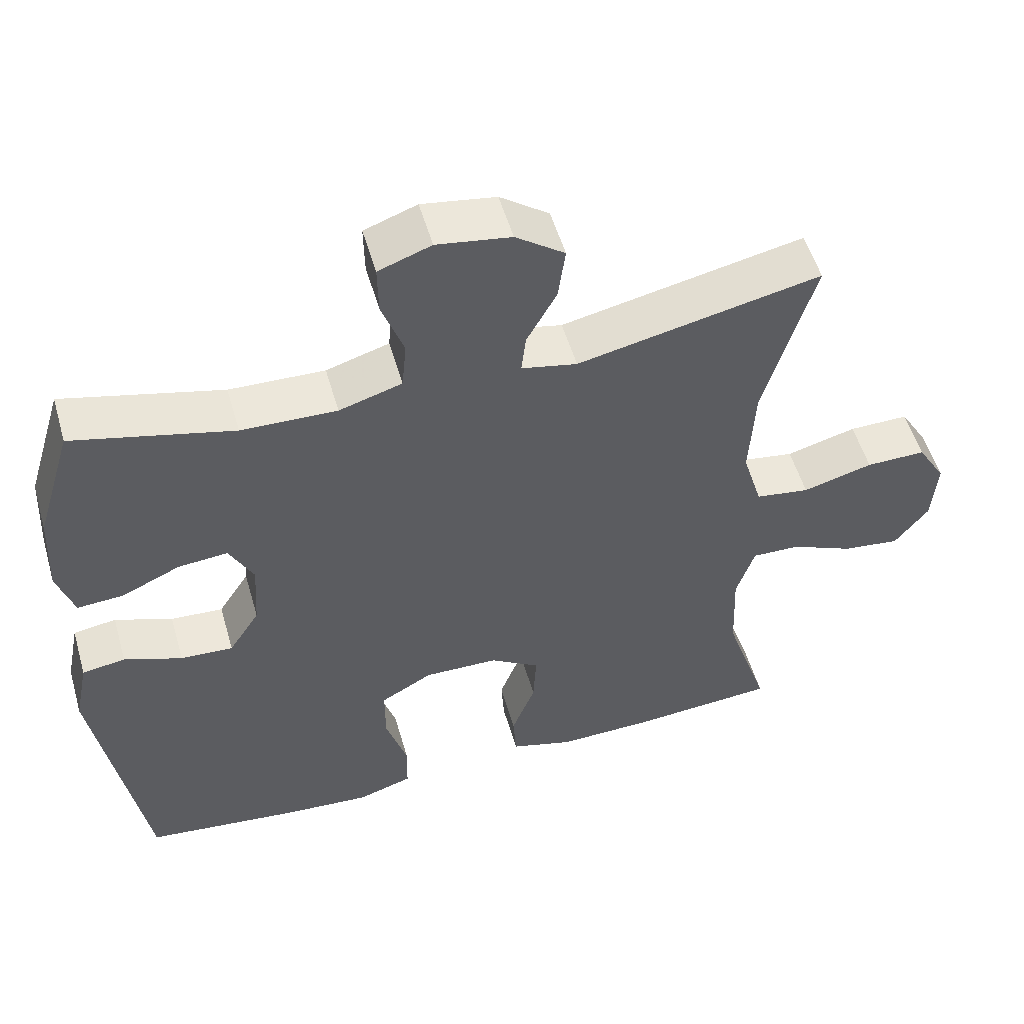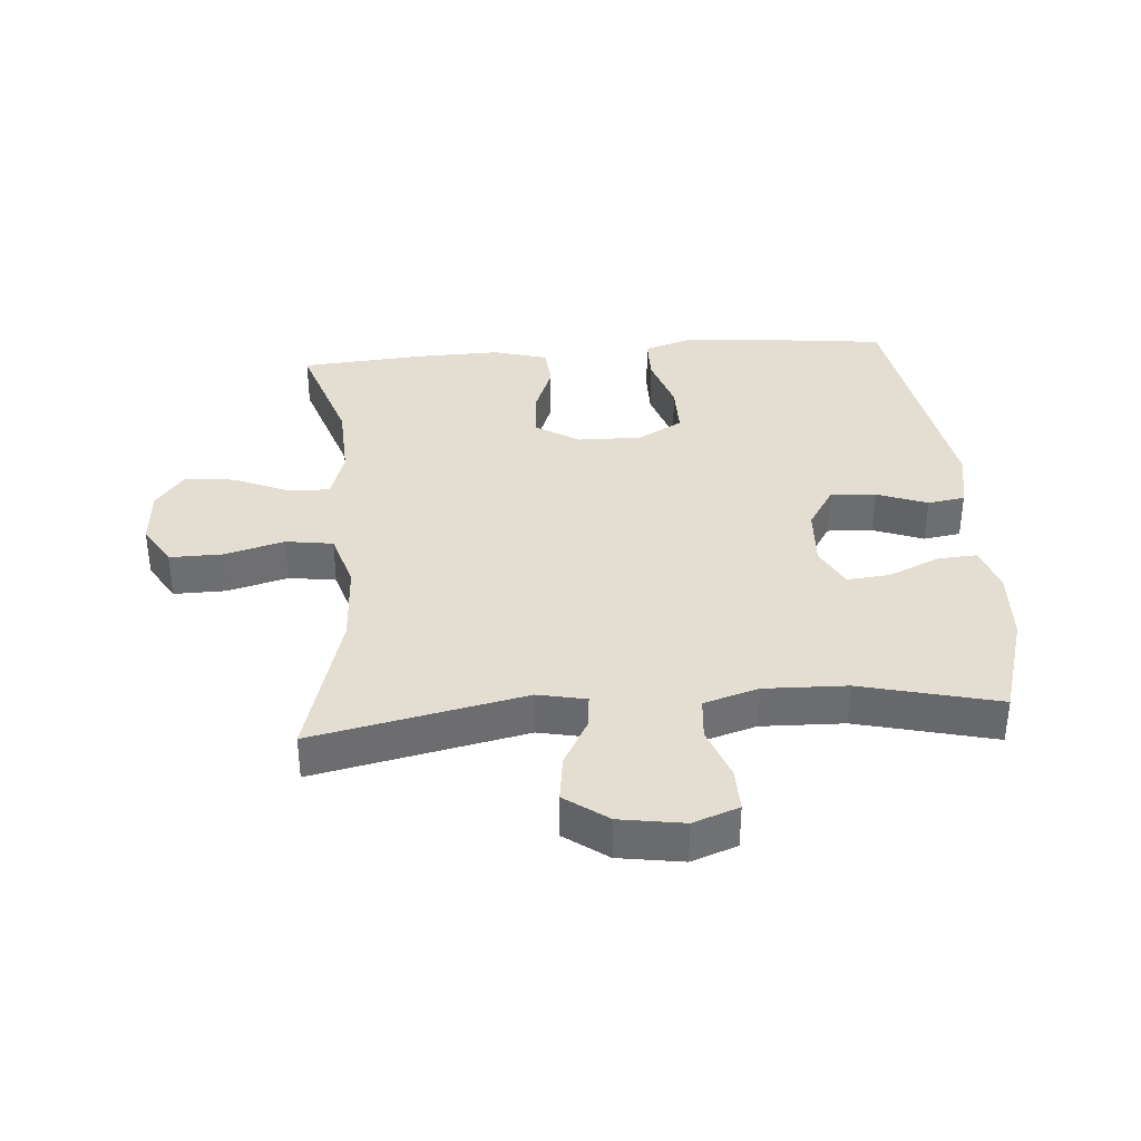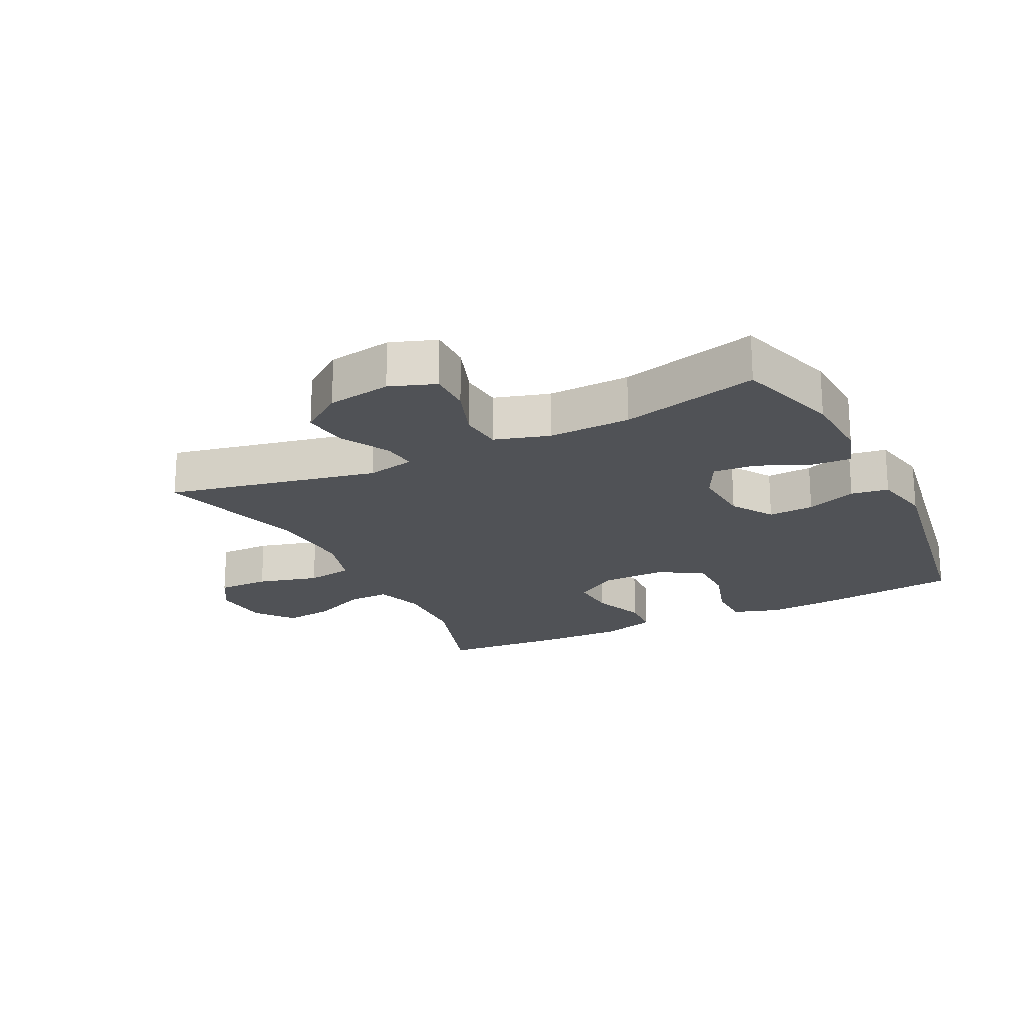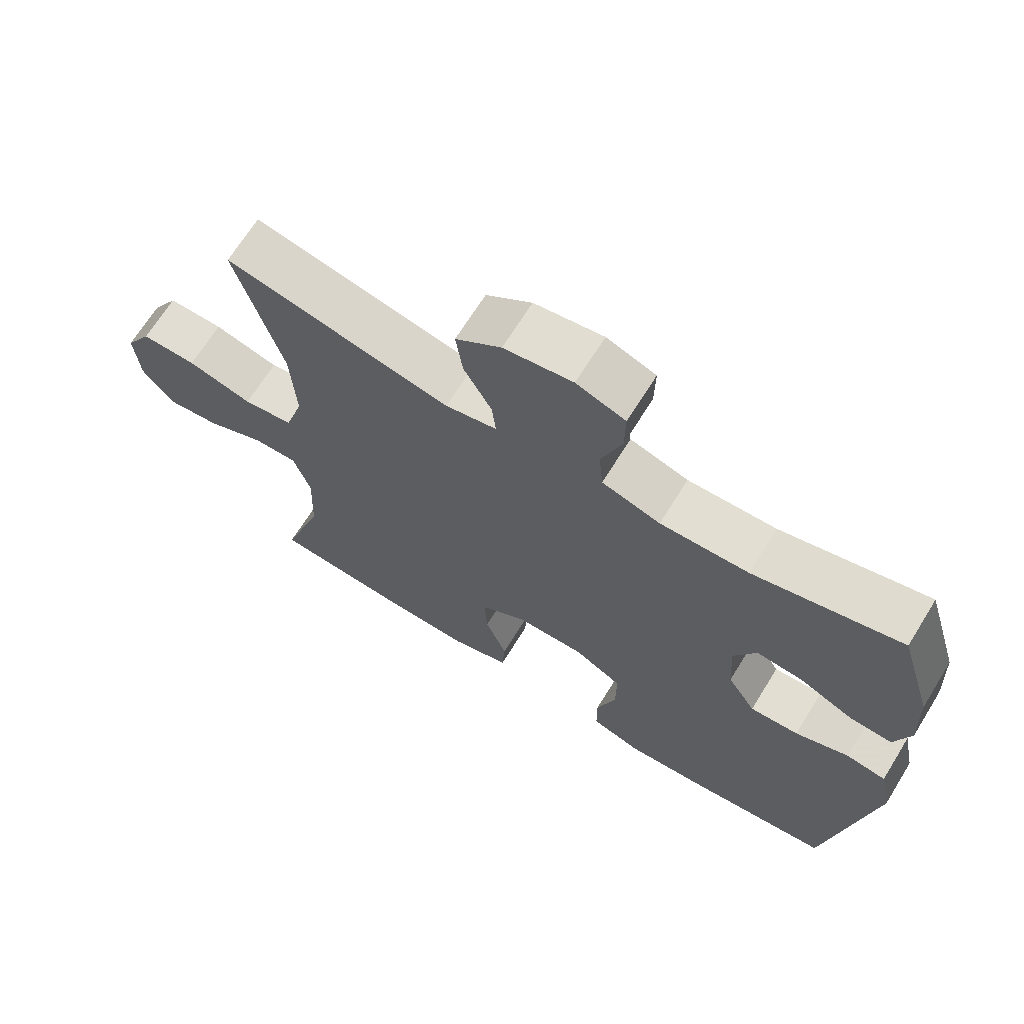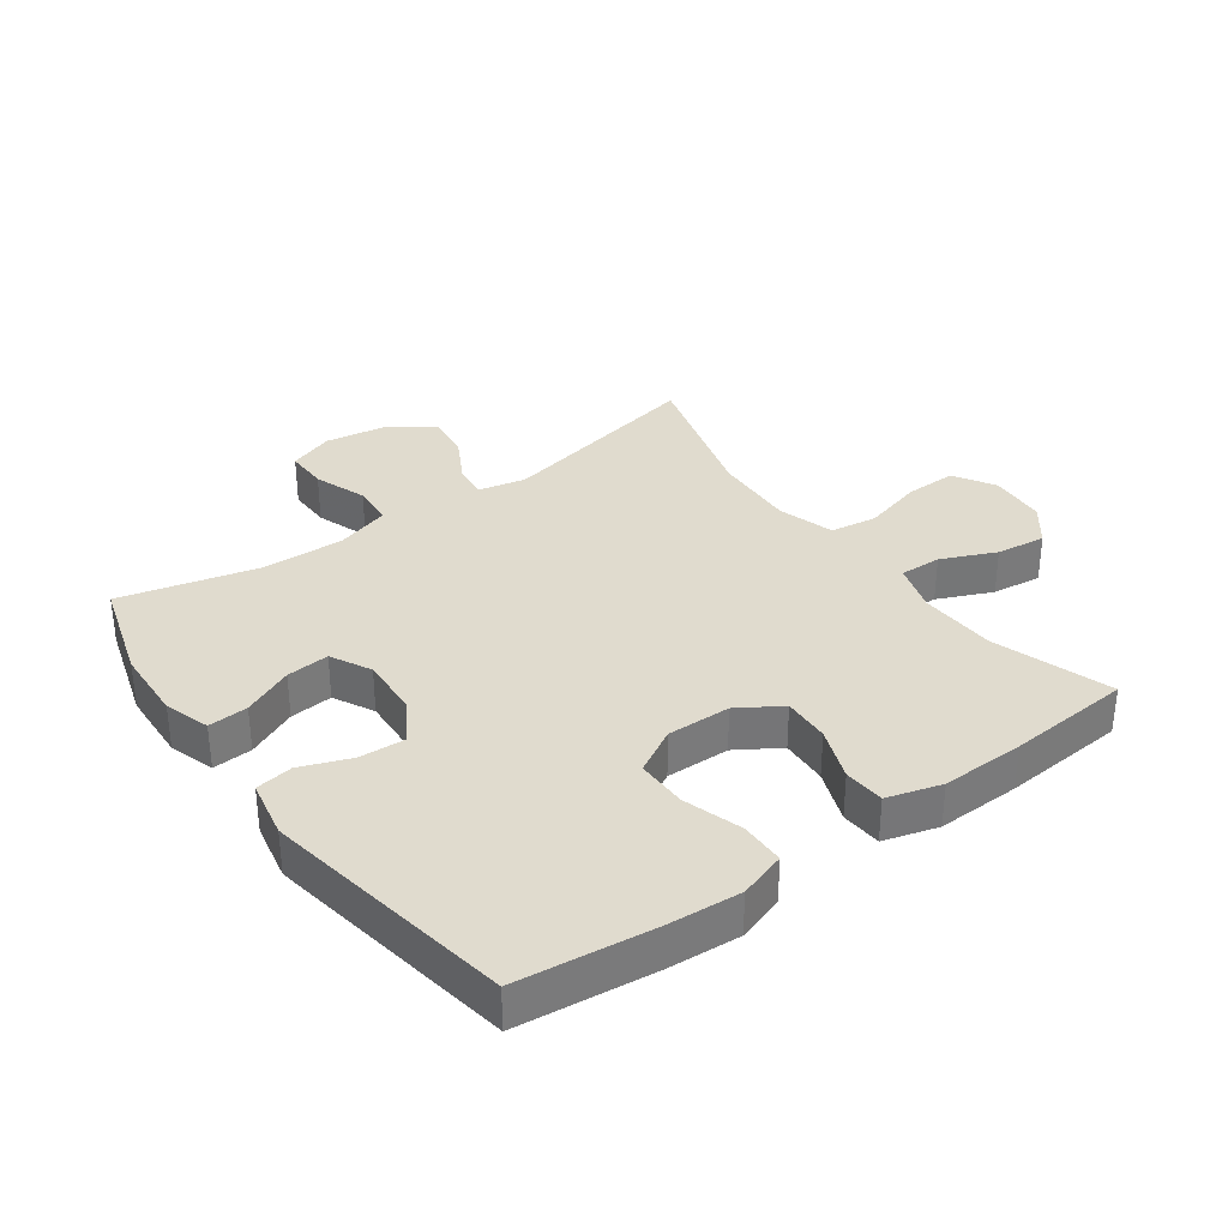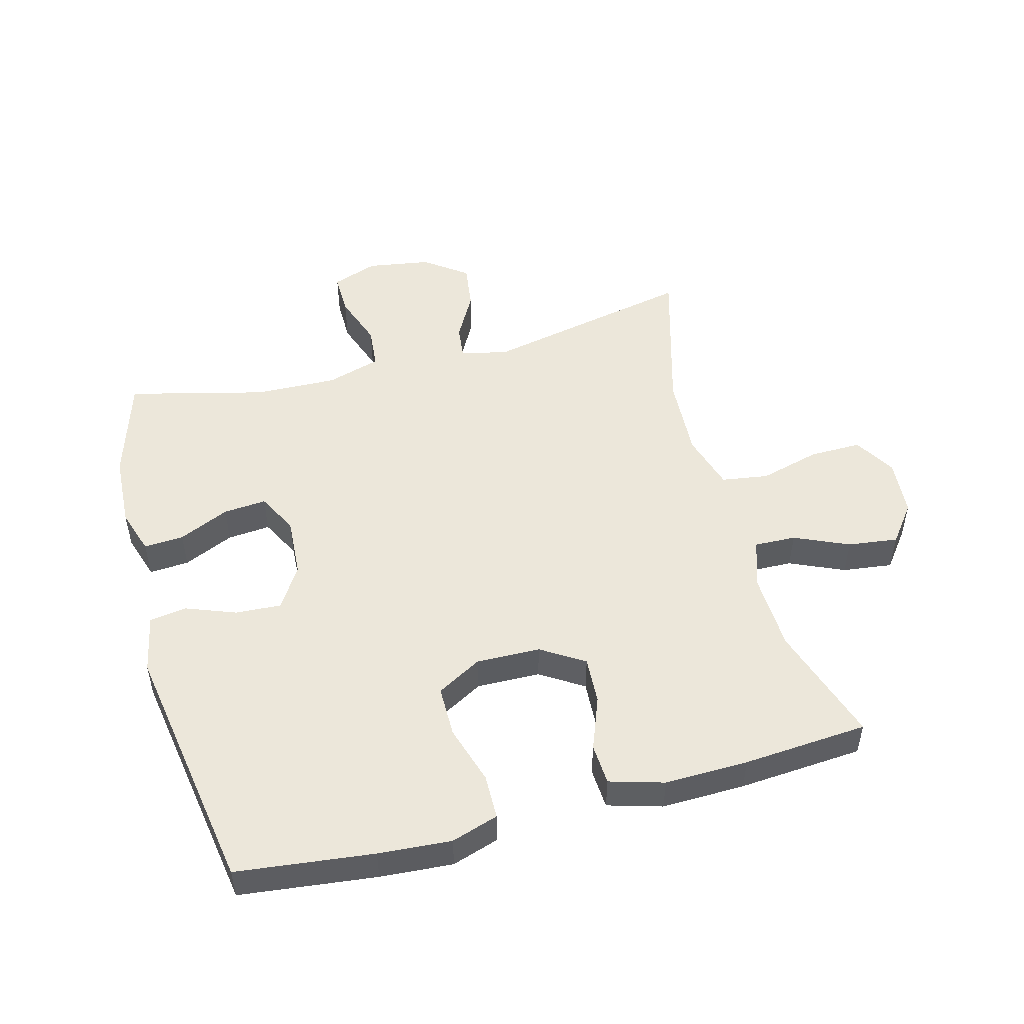
<metadata>
{"format":"obj","ext":"obj","renderer":"f3d","projection":"perspective","resolution":1024,"background":"white","views":[{"elev":53.3,"azim":164.0,"up":"+Z"},{"elev":36.2,"azim":-4.6,"up":"+Y"},{"elev":-20.6,"azim":26.5,"up":"+Y"},{"elev":68.1,"azim":31.8,"up":"+Z"},{"elev":33.7,"azim":144.0,"up":"+Y"},{"elev":50.5,"azim":165.1,"up":"+Y"}]}
</metadata>
<code>
v -0.5 0.07 -0.5
v -0.439 0.07 -0.313
v -0.434 0.07 -0.19
v -0.459 0.07 -0.112
v -0.525 0.07 -0.114
v -0.611 0.07 -0.152
v -0.69 0.07 -0.162
v -0.736 0.07 -0.102
v -0.743 0.07 -0.011
v -0.704 0.07 0.054
v -0.622 0.07 0.053
v -0.526 0.07 0.027
v -0.452 0.07 0.038
v -0.425 0.07 0.128
v -0.432 0.07 0.26
v -0.5 0.07 0.5
v -0.167 0.07 0.43
v -0.091 0.07 0.446
v -0.097 0.07 0.5
v -0.138 0.07 0.575
v -0.148 0.07 0.648
v -0.081 0.07 0.697
v 0.02 0.07 0.713
v 0.092 0.07 0.687
v 0.091 0.07 0.619
v 0.061 0.07 0.535
v 0.067 0.07 0.468
v 0.153 0.07 0.442
v 0.283 0.07 0.446
v 0.5 0.07 0.5
v 0.55 0.07 0.336
v 0.556 0.07 0.22
v 0.533 0.07 0.148
v 0.47 0.07 0.152
v 0.39 0.07 0.188
v 0.322 0.07 0.194
v 0.289 0.07 0.13
v 0.295 0.07 0.034
v 0.337 0.07 -0.032
v 0.409 0.07 -0.028
v 0.488 0.07 0.002
v 0.547 0.07 -0.007
v 0.566 0.07 -0.1
v 0.5 0.07 -0.5
v 0.284 0.07 -0.525
v 0.169 0.07 -0.533
v 0.095 0.07 -0.509
v 0.094 0.07 -0.438
v 0.123 0.07 -0.345
v 0.123 0.07 -0.264
v 0.052 0.07 -0.224
v -0.049 0.07 -0.226
v -0.117 0.07 -0.269
v -0.113 0.07 -0.344
v -0.081 0.07 -0.428
v -0.085 0.07 -0.493
v -0.171 0.07 -0.518
v -0.303 0.07 -0.515
v -0.5 0 -0.5
v -0.439 0 -0.313
v -0.434 0 -0.19
v -0.459 0 -0.112
v -0.525 0 -0.114
v -0.611 0 -0.152
v -0.69 0 -0.162
v -0.736 0 -0.102
v -0.743 0 -0.011
v -0.704 0 0.054
v -0.622 0 0.053
v -0.526 0 0.027
v -0.452 0 0.038
v -0.425 0 0.128
v -0.432 0 0.26
v -0.5 0 0.5
v -0.167 0 0.43
v -0.091 0 0.446
v -0.097 0 0.5
v -0.138 0 0.575
v -0.148 0 0.648
v -0.081 0 0.697
v 0.02 0 0.713
v 0.092 0 0.687
v 0.091 0 0.619
v 0.061 0 0.535
v 0.067 0 0.468
v 0.153 0 0.442
v 0.283 0 0.446
v 0.5 0 0.5
v 0.55 0 0.336
v 0.556 0 0.22
v 0.533 0 0.148
v 0.47 0 0.152
v 0.39 0 0.188
v 0.322 0 0.194
v 0.289 0 0.13
v 0.295 0 0.034
v 0.337 0 -0.032
v 0.409 0 -0.028
v 0.488 0 0.002
v 0.547 0 -0.007
v 0.566 0 -0.1
v 0.5 0 -0.5
v 0.284 0 -0.525
v 0.169 0 -0.533
v 0.095 0 -0.509
v 0.094 0 -0.438
v 0.123 0 -0.345
v 0.123 0 -0.264
v 0.052 0 -0.224
v -0.049 0 -0.226
v -0.117 0 -0.269
v -0.113 0 -0.344
v -0.081 0 -0.428
v -0.085 0 -0.493
v -0.171 0 -0.518
v -0.303 0 -0.515
f 58 1 2
f 57 58 2
f 56 57 2
f 55 56 2
f 54 55 2
f 53 54 2 3
f 52 53 3 4
f 51 52 4
f 47 48 49
f 46 47 49
f 45 46 49
f 44 45 49
f 43 44 49
f 42 43 49
f 41 42 49
f 40 41 49
f 39 40 49 50
f 38 39 50 51
f 33 34 35
f 32 33 35
f 31 32 35
f 30 31 35
f 29 30 35
f 28 29 35 36
f 27 28 36 37
f 24 25 26
f 23 24 26
f 22 23 26
f 21 22 26
f 20 21 26
f 19 20 26
f 18 19 26 27
f 38 51 4
f 37 38 4
f 27 37 4
f 18 27 4
f 17 18 4
f 10 11 12
f 9 10 12
f 8 9 12
f 7 8 12
f 6 7 12
f 5 6 12
f 5 12 13
f 4 5 13
f 17 4 13 14
f 15 16 17
f 14 15 17
f 60 59 116
f 60 116 115
f 60 115 114
f 60 114 113
f 60 113 112
f 61 60 112 111
f 62 61 111 110
f 62 110 109
f 107 106 105
f 107 105 104
f 107 104 103
f 107 103 102
f 107 102 101
f 107 101 100
f 107 100 99
f 107 99 98
f 108 107 98 97
f 109 108 97 96
f 93 92 91
f 93 91 90
f 93 90 89
f 93 89 88
f 93 88 87
f 94 93 87 86
f 95 94 86 85
f 84 83 82
f 84 82 81
f 84 81 80
f 84 80 79
f 84 79 78
f 84 78 77
f 85 84 77 76
f 62 109 96
f 62 96 95
f 62 95 85
f 62 85 76
f 62 76 75
f 70 69 68
f 70 68 67
f 70 67 66
f 70 66 65
f 70 65 64
f 70 64 63
f 71 70 63
f 71 63 62
f 72 71 62 75
f 75 74 73
f 75 73 72
f 1 59 60 2
f 2 60 61 3
f 3 61 62 4
f 4 62 63 5
f 5 63 64 6
f 6 64 65 7
f 7 65 66 8
f 8 66 67 9
f 9 67 68 10
f 10 68 69 11
f 11 69 70 12
f 12 70 71 13
f 13 71 72 14
f 14 72 73 15
f 15 73 74 16
f 16 74 75 17
f 17 75 76 18
f 18 76 77 19
f 19 77 78 20
f 20 78 79 21
f 21 79 80 22
f 22 80 81 23
f 23 81 82 24
f 24 82 83 25
f 25 83 84 26
f 26 84 85 27
f 27 85 86 28
f 28 86 87 29
f 29 87 88 30
f 30 88 89 31
f 31 89 90 32
f 32 90 91 33
f 33 91 92 34
f 34 92 93 35
f 35 93 94 36
f 36 94 95 37
f 37 95 96 38
f 38 96 97 39
f 39 97 98 40
f 40 98 99 41
f 41 99 100 42
f 42 100 101 43
f 43 101 102 44
f 44 102 103 45
f 45 103 104 46
f 46 104 105 47
f 47 105 106 48
f 48 106 107 49
f 49 107 108 50
f 50 108 109 51
f 51 109 110 52
f 52 110 111 53
f 53 111 112 54
f 54 112 113 55
f 55 113 114 56
f 56 114 115 57
f 57 115 116 58
f 58 116 59 1

</code>
